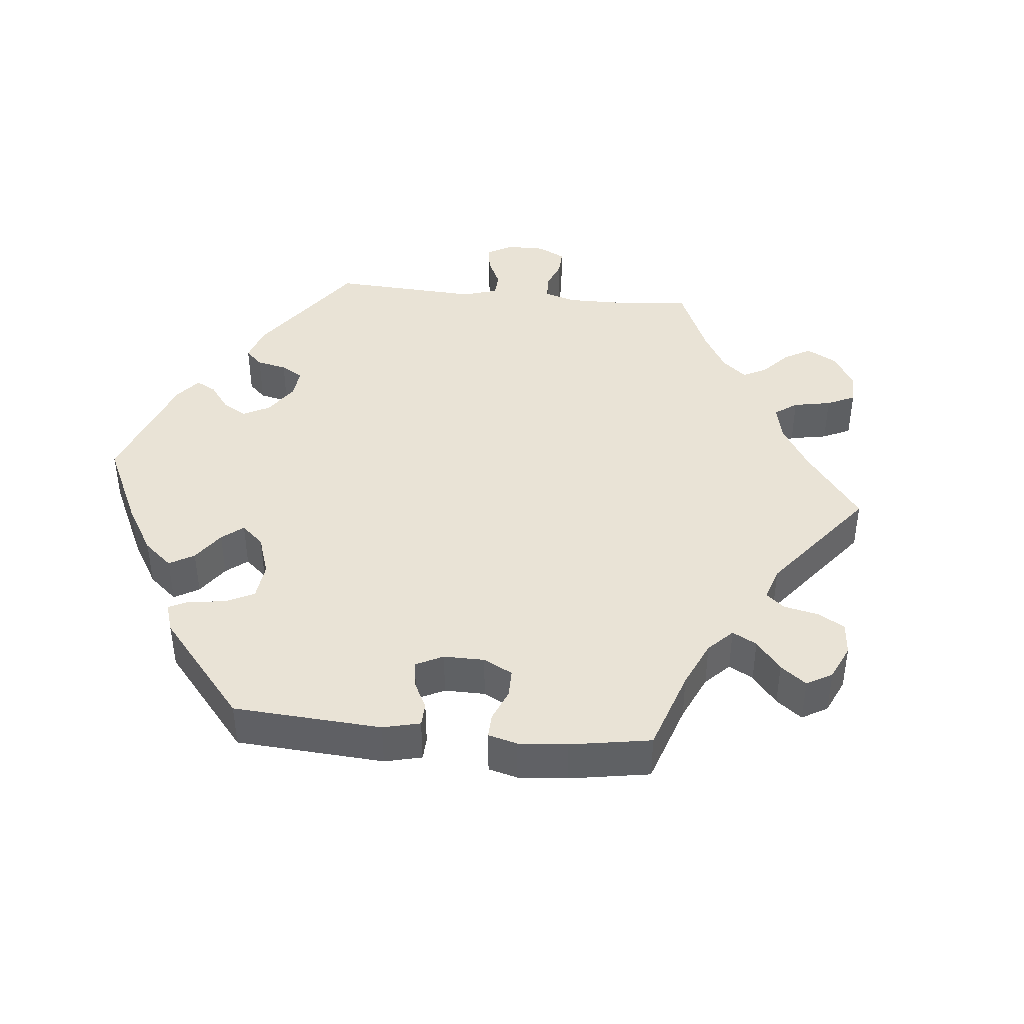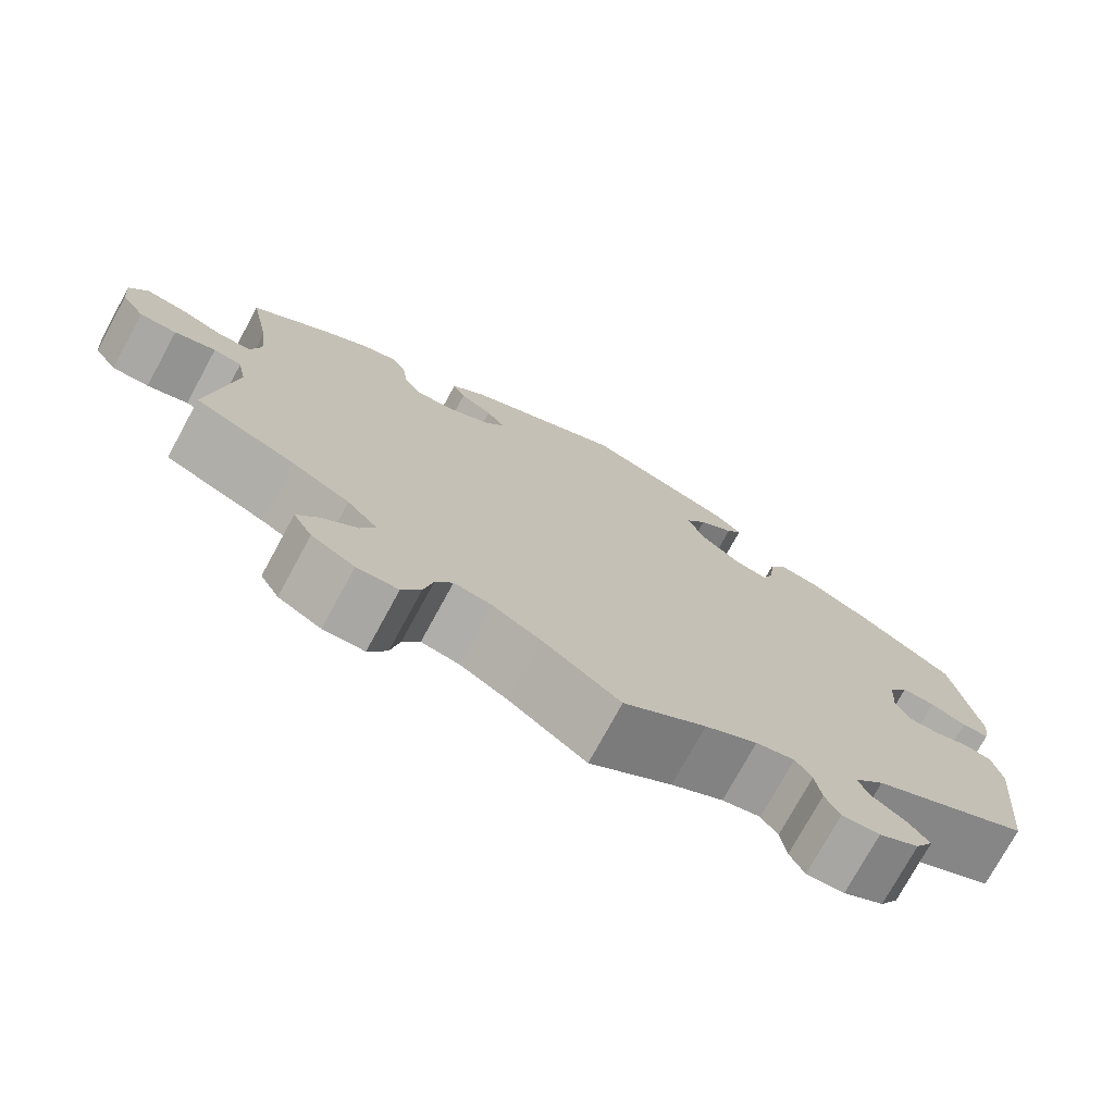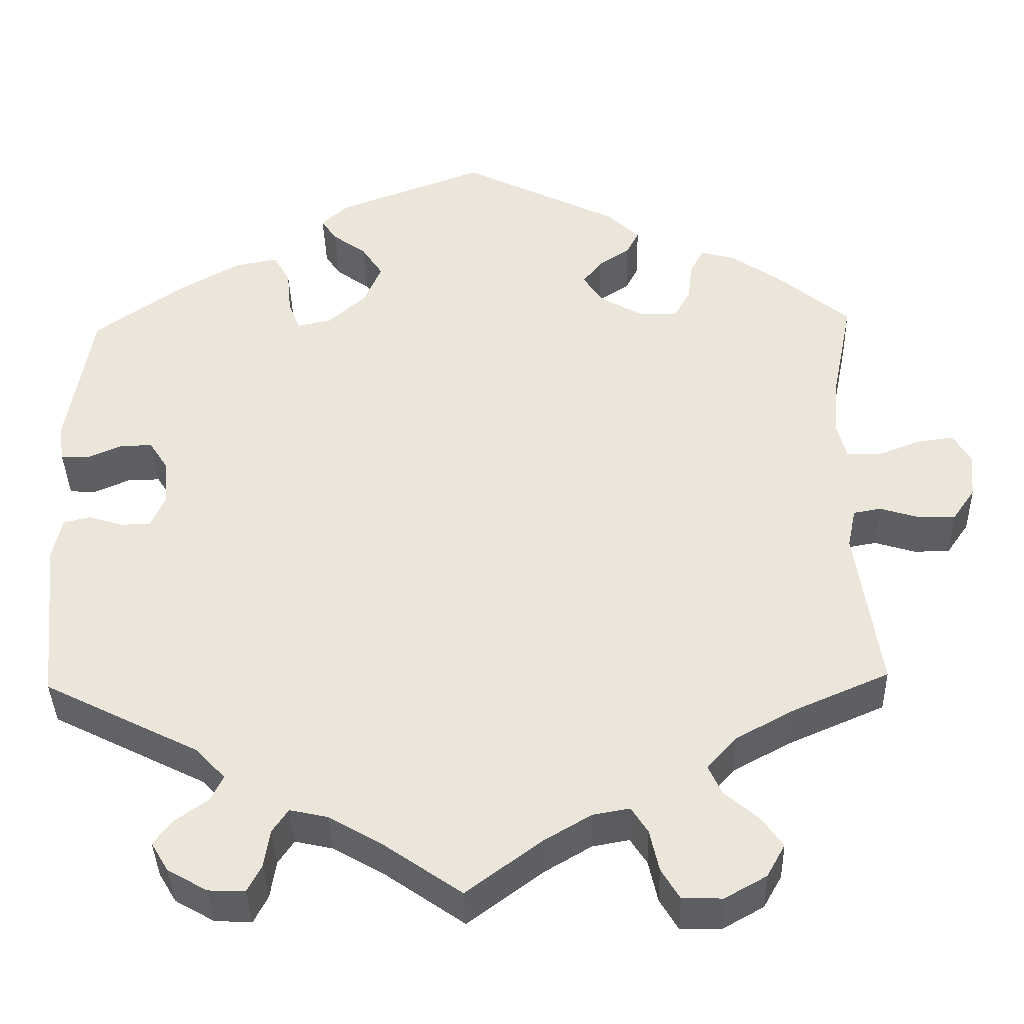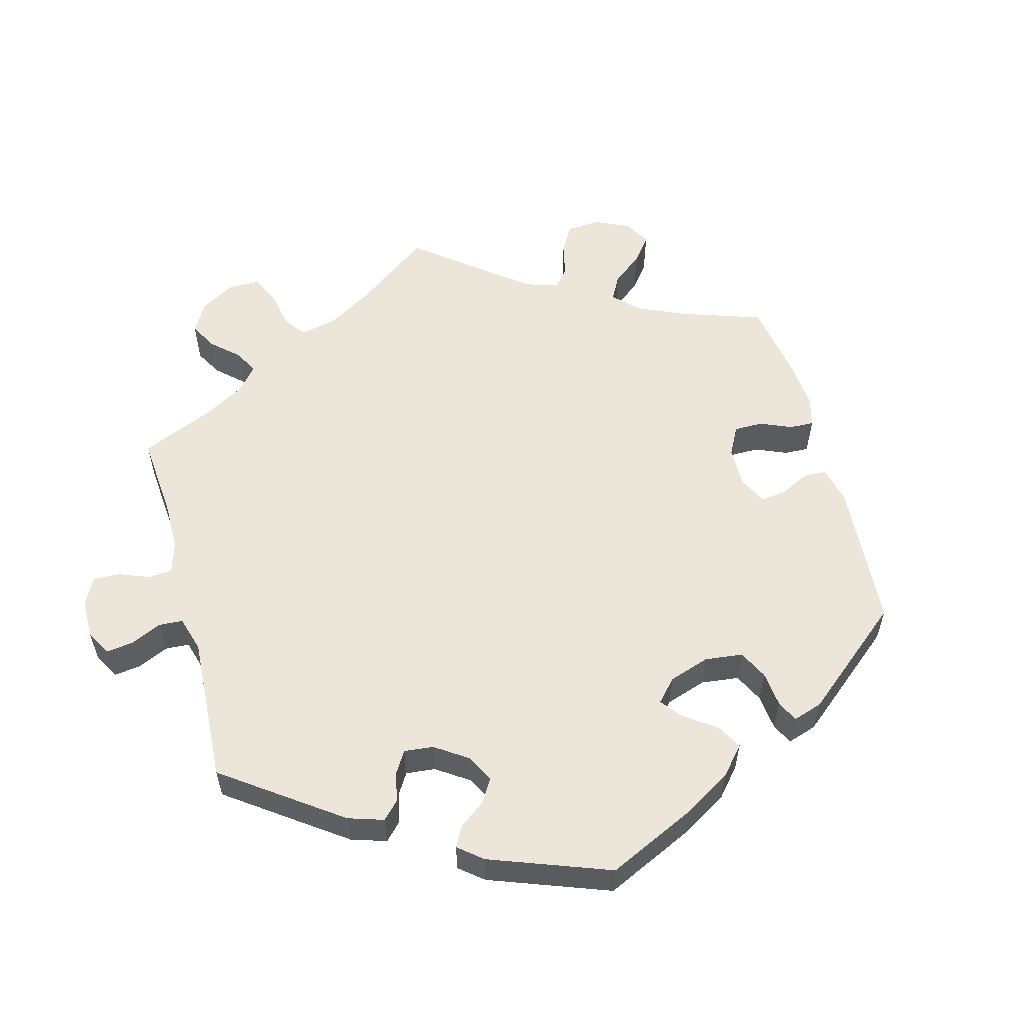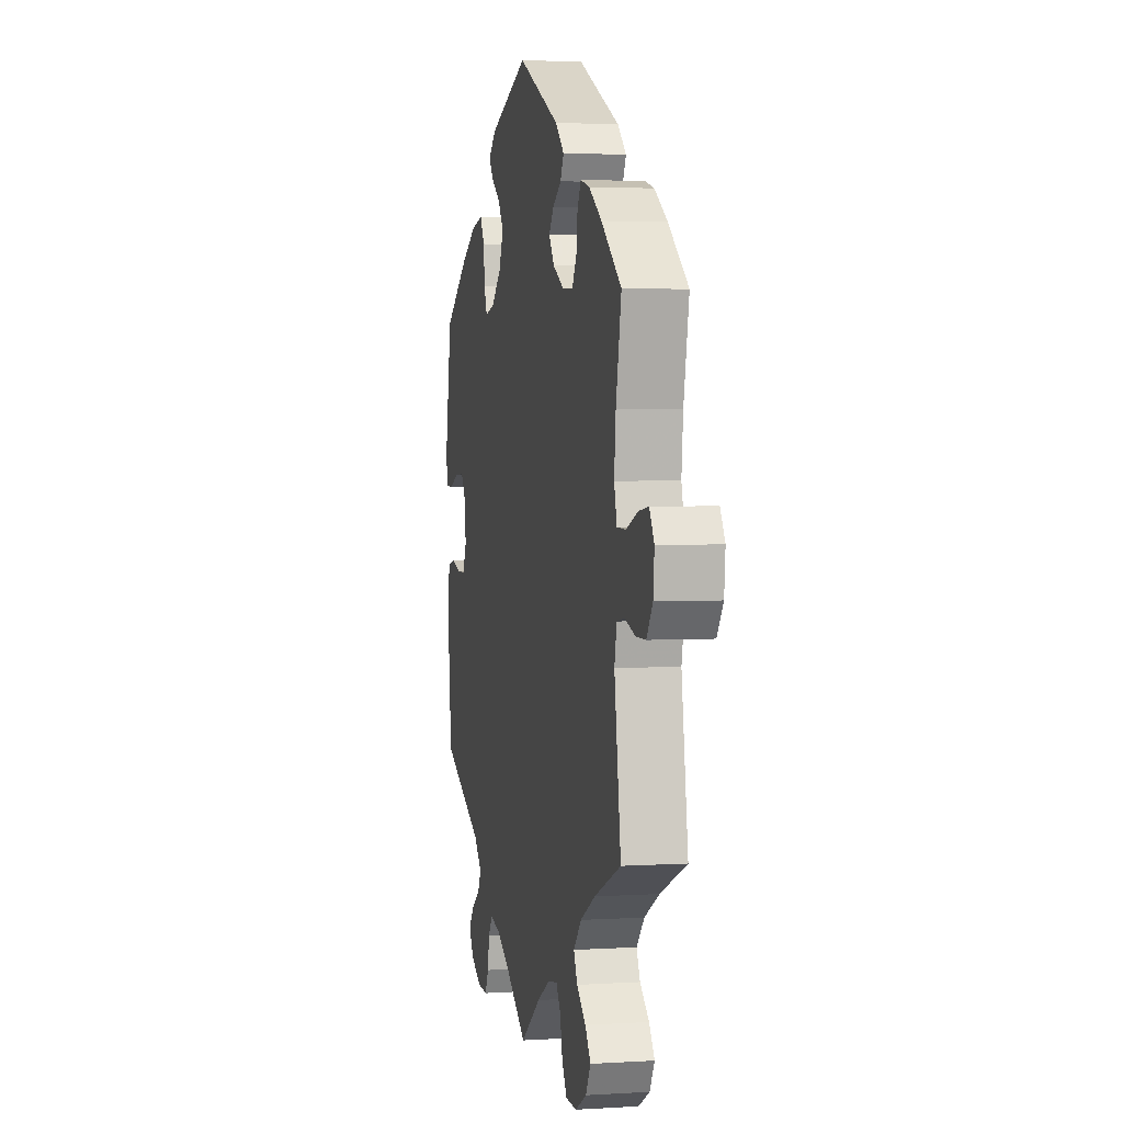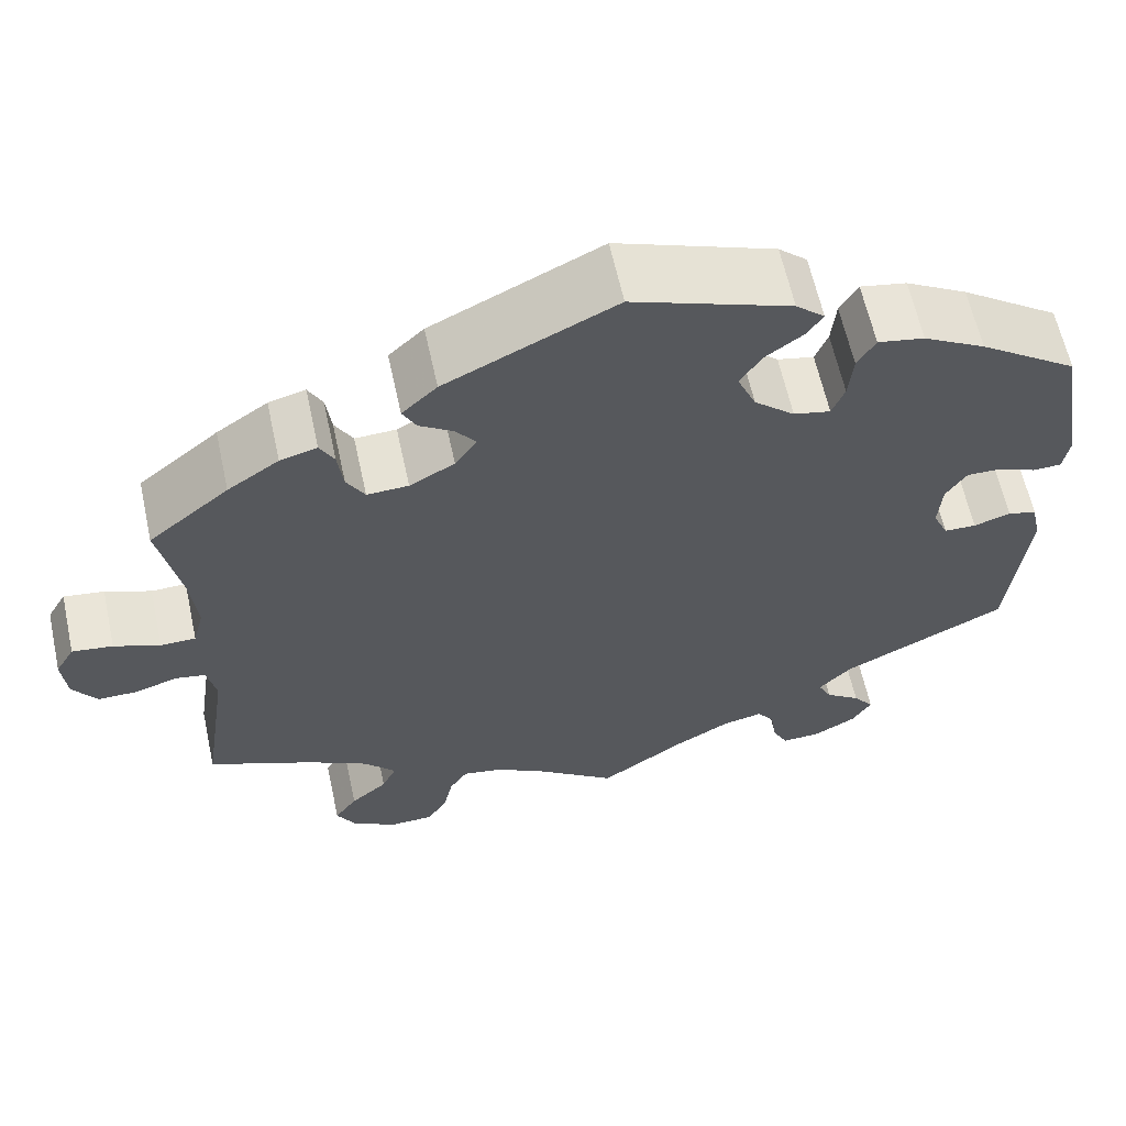
<metadata>
{"format":"obj","ext":"obj","renderer":"f3d","projection":"perspective","resolution":1024,"background":"white","views":[{"elev":42.0,"azim":35.7,"up":"+Y"},{"elev":-75.2,"azim":151.4,"up":"+Z"},{"elev":-38.4,"azim":1.5,"up":"+Z"},{"elev":56.4,"azim":-75.1,"up":"+Y"},{"elev":3.0,"azim":77.9,"up":"+Z"},{"elev":62.1,"azim":167.7,"up":"+Z"}]}
</metadata>
<code>
v 0.477 0.07 0.17
v 0.47 0.07 0.098
v 0.482 0.07 0.052
v 0.521 0.07 0.051
v 0.572 0.07 0.071
v 0.617 0.07 0.077
v 0.638 0.07 0.041
v 0.633 0.07 -0.013
v 0.606 0.07 -0.052
v 0.563 0.07 -0.052
v 0.515 0.07 -0.037
v 0.482 0.07 -0.043
v 0.472 0.07 -0.091
v 0.501 0.07 -0.288
v 0.383 0.07 -0.339
v 0.316 0.07 -0.376
v 0.281 0.07 -0.415
v 0.297 0.07 -0.45
v 0.338 0.07 -0.485
v 0.363 0.07 -0.521
v 0.341 0.07 -0.56
v 0.291 0.07 -0.588
v 0.243 0.07 -0.587
v 0.221 0.07 -0.55
v 0.21 0.07 -0.5
v 0.19 0.07 -0.469
v 0.146 0.07 -0.477
v 0.09 0.07 -0.51
v 0 0.07 -0.577
v -0.096 0.07 -0.51
v -0.157 0.07 -0.475
v -0.202 0.07 -0.465
v -0.221 0.07 -0.493
v -0.228 0.07 -0.538
v -0.245 0.07 -0.571
v -0.289 0.07 -0.569
v -0.336 0.07 -0.542
v -0.357 0.07 -0.507
v -0.334 0.07 -0.477
v -0.295 0.07 -0.449
v -0.28 0.07 -0.419
v -0.316 0.07 -0.381
v -0.501 0.07 -0.288
v -0.521 0.07 -0.089
v -0.51 0.07 -0.038
v -0.478 0.07 -0.03
v -0.437 0.07 -0.043
v -0.401 0.07 -0.042
v -0.384 0.07 -0.004
v -0.388 0.07 0.051
v -0.411 0.07 0.087
v -0.45 0.07 0.086
v -0.492 0.07 0.068
v -0.524 0.07 0.069
v -0.531 0.07 0.112
v -0.501 0.07 0.289
v -0.391 0.07 0.366
v -0.322 0.07 0.405
v -0.27 0.07 0.415
v -0.25 0.07 0.38
v -0.245 0.07 0.327
v -0.231 0.07 0.291
v -0.19 0.07 0.3
v -0.145 0.07 0.34
v -0.124 0.07 0.389
v -0.149 0.07 0.427
v -0.19 0.07 0.457
v -0.208 0.07 0.484
v -0.176 0.07 0.513
v 0 0.07 0.578
v 0.188 0.07 0.486
v 0.227 0.07 0.449
v 0.212 0.07 0.42
v 0.174 0.07 0.395
v 0.152 0.07 0.366
v 0.176 0.07 0.33
v 0.226 0.07 0.302
v 0.272 0.07 0.3
v 0.292 0.07 0.335
v 0.298 0.07 0.383
v 0.314 0.07 0.413
v 0.355 0.07 0.402
v 0.412 0.07 0.363
v 0.501 0.07 0.29
v 0.477 0 0.17
v 0.47 0 0.098
v 0.482 0 0.052
v 0.521 0 0.051
v 0.572 0 0.071
v 0.617 0 0.077
v 0.638 0 0.041
v 0.633 0 -0.013
v 0.606 0 -0.052
v 0.563 0 -0.052
v 0.515 0 -0.037
v 0.482 0 -0.043
v 0.472 0 -0.091
v 0.501 0 -0.288
v 0.383 0 -0.339
v 0.316 0 -0.376
v 0.281 0 -0.415
v 0.297 0 -0.45
v 0.338 0 -0.485
v 0.363 0 -0.521
v 0.341 0 -0.56
v 0.291 0 -0.588
v 0.243 0 -0.587
v 0.221 0 -0.55
v 0.21 0 -0.5
v 0.19 0 -0.469
v 0.146 0 -0.477
v 0.09 0 -0.51
v 0 0 -0.577
v -0.096 0 -0.51
v -0.157 0 -0.475
v -0.202 0 -0.465
v -0.221 0 -0.493
v -0.228 0 -0.538
v -0.245 0 -0.571
v -0.289 0 -0.569
v -0.336 0 -0.542
v -0.357 0 -0.507
v -0.334 0 -0.477
v -0.295 0 -0.449
v -0.28 0 -0.419
v -0.316 0 -0.381
v -0.501 0 -0.288
v -0.521 0 -0.089
v -0.51 0 -0.038
v -0.478 0 -0.03
v -0.437 0 -0.043
v -0.401 0 -0.042
v -0.384 0 -0.004
v -0.388 0 0.051
v -0.411 0 0.087
v -0.45 0 0.086
v -0.492 0 0.068
v -0.524 0 0.069
v -0.531 0 0.112
v -0.501 0 0.289
v -0.391 0 0.366
v -0.322 0 0.405
v -0.27 0 0.415
v -0.25 0 0.38
v -0.245 0 0.327
v -0.231 0 0.291
v -0.19 0 0.3
v -0.145 0 0.34
v -0.124 0 0.389
v -0.149 0 0.427
v -0.19 0 0.457
v -0.208 0 0.484
v -0.176 0 0.513
v 0 0 0.578
v 0.188 0 0.486
v 0.227 0 0.449
v 0.212 0 0.42
v 0.174 0 0.395
v 0.152 0 0.366
v 0.176 0 0.33
v 0.226 0 0.302
v 0.272 0 0.3
v 0.292 0 0.335
v 0.298 0 0.383
v 0.314 0 0.413
v 0.355 0 0.402
v 0.412 0 0.363
v 0.501 0 0.29
f 83 84 1
f 82 83 1 2
f 79 80 81 82
f 78 79 82 2
f 77 78 2 3
f 76 77 3
f 71 72 73 74
f 71 74 75
f 70 71 75
f 69 70 75 76
f 66 67 68 69
f 65 66 69 76
f 58 59 60 61
f 58 61 62
f 57 58 62
f 56 57 62
f 55 56 62
f 52 53 54 55
f 51 52 55 62
f 50 51 62 63
f 44 45 46 47
f 42 43 44 47
f 41 42 47 48
f 37 38 39 40
f 37 40 41
f 36 37 41
f 33 34 35 36
f 32 33 36 41
f 31 32 41 48
f 28 29 30
f 27 28 30 31
f 26 27 31 48
f 22 23 24 25
f 22 25 26
f 21 22 26
f 18 19 20 21
f 17 18 21 26
f 16 17 26 48
f 13 14 15
f 12 13 15 16
f 8 9 10 11
f 8 11 12
f 7 8 12
f 4 5 6 7
f 3 4 7 12
f 64 65 76 3
f 49 50 63 64
f 16 48 49 64
f 3 12 16 64
f 85 168 167
f 86 85 167 166
f 166 165 164 163
f 86 166 163 162
f 87 86 162 161
f 87 161 160
f 158 157 156 155
f 159 158 155
f 159 155 154
f 160 159 154 153
f 153 152 151 150
f 160 153 150 149
f 145 144 143 142
f 146 145 142
f 146 142 141
f 146 141 140
f 146 140 139
f 139 138 137 136
f 146 139 136 135
f 147 146 135 134
f 131 130 129 128
f 131 128 127 126
f 132 131 126 125
f 124 123 122 121
f 125 124 121
f 125 121 120
f 120 119 118 117
f 125 120 117 116
f 132 125 116 115
f 114 113 112
f 115 114 112 111
f 132 115 111 110
f 109 108 107 106
f 110 109 106
f 110 106 105
f 105 104 103 102
f 110 105 102 101
f 132 110 101 100
f 99 98 97
f 100 99 97 96
f 95 94 93 92
f 96 95 92
f 96 92 91
f 91 90 89 88
f 96 91 88 87
f 87 160 149 148
f 148 147 134 133
f 148 133 132 100
f 148 100 96 87
f 1 85 86 2
f 2 86 87 3
f 3 87 88 4
f 4 88 89 5
f 5 89 90 6
f 6 90 91 7
f 7 91 92 8
f 8 92 93 9
f 9 93 94 10
f 10 94 95 11
f 11 95 96 12
f 12 96 97 13
f 13 97 98 14
f 14 98 99 15
f 15 99 100 16
f 16 100 101 17
f 17 101 102 18
f 18 102 103 19
f 19 103 104 20
f 20 104 105 21
f 21 105 106 22
f 22 106 107 23
f 23 107 108 24
f 24 108 109 25
f 25 109 110 26
f 26 110 111 27
f 27 111 112 28
f 28 112 113 29
f 29 113 114 30
f 30 114 115 31
f 31 115 116 32
f 32 116 117 33
f 33 117 118 34
f 34 118 119 35
f 35 119 120 36
f 36 120 121 37
f 37 121 122 38
f 38 122 123 39
f 39 123 124 40
f 40 124 125 41
f 41 125 126 42
f 42 126 127 43
f 43 127 128 44
f 44 128 129 45
f 45 129 130 46
f 46 130 131 47
f 47 131 132 48
f 48 132 133 49
f 49 133 134 50
f 50 134 135 51
f 51 135 136 52
f 52 136 137 53
f 53 137 138 54
f 54 138 139 55
f 55 139 140 56
f 56 140 141 57
f 57 141 142 58
f 58 142 143 59
f 59 143 144 60
f 60 144 145 61
f 61 145 146 62
f 62 146 147 63
f 63 147 148 64
f 64 148 149 65
f 65 149 150 66
f 66 150 151 67
f 67 151 152 68
f 68 152 153 69
f 69 153 154 70
f 70 154 155 71
f 71 155 156 72
f 72 156 157 73
f 73 157 158 74
f 74 158 159 75
f 75 159 160 76
f 76 160 161 77
f 77 161 162 78
f 78 162 163 79
f 79 163 164 80
f 80 164 165 81
f 81 165 166 82
f 82 166 167 83
f 83 167 168 84
f 84 168 85 1

</code>
